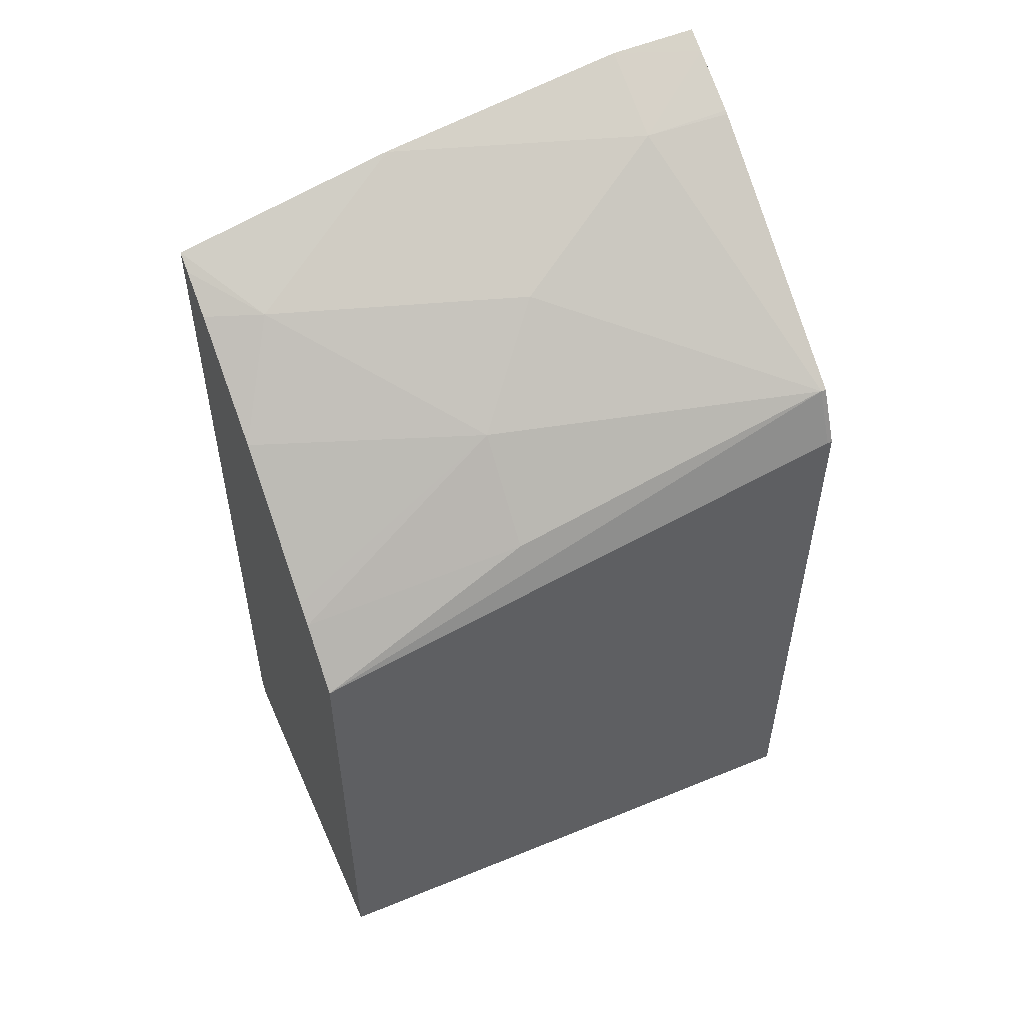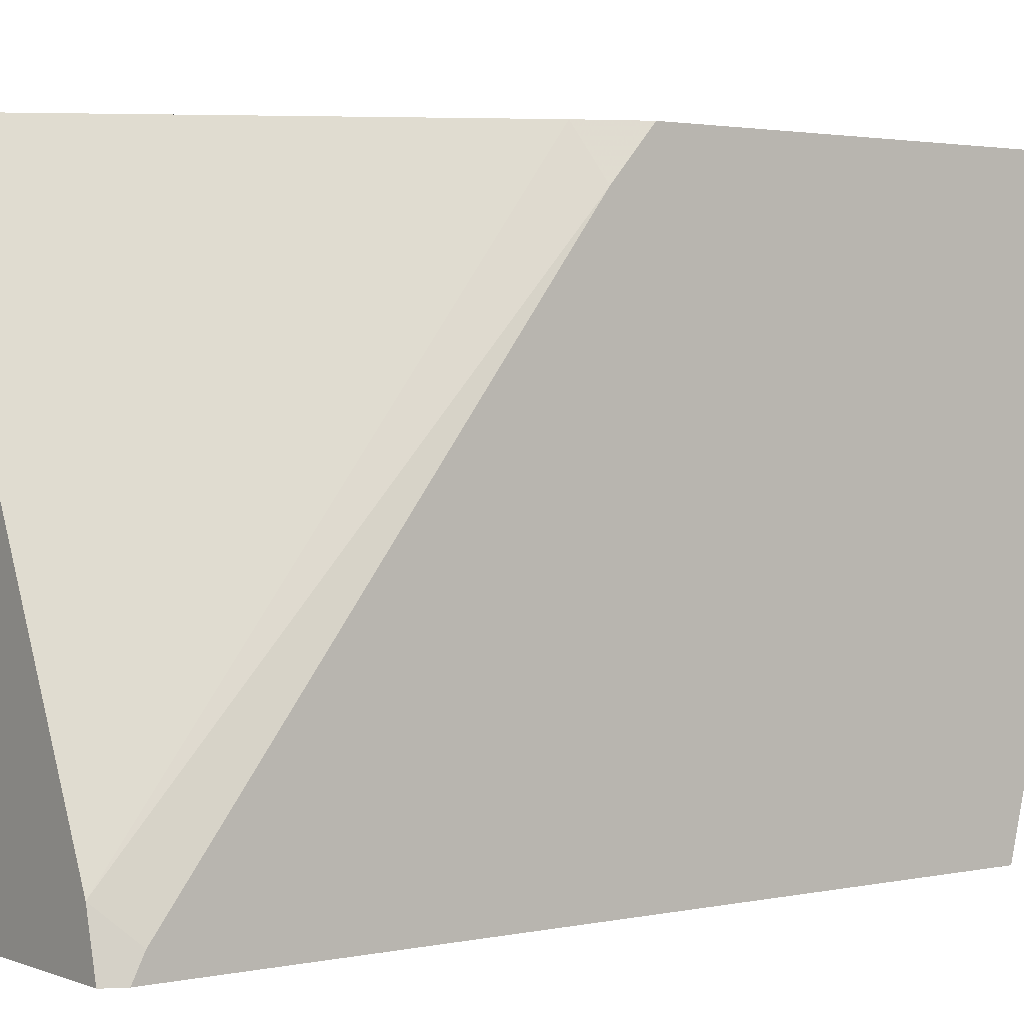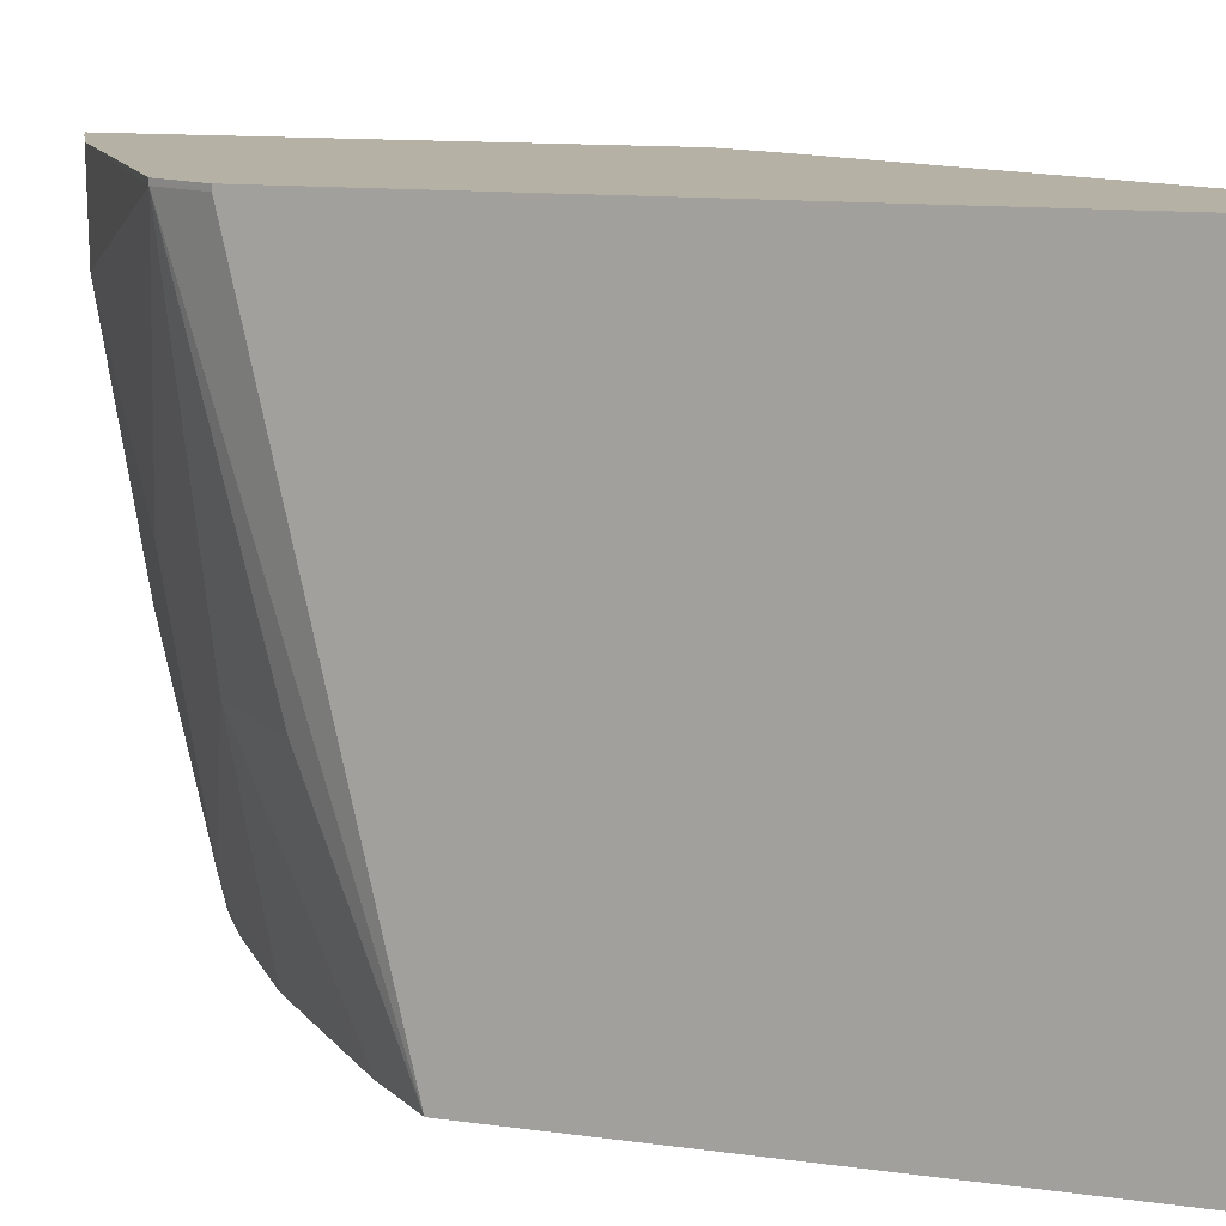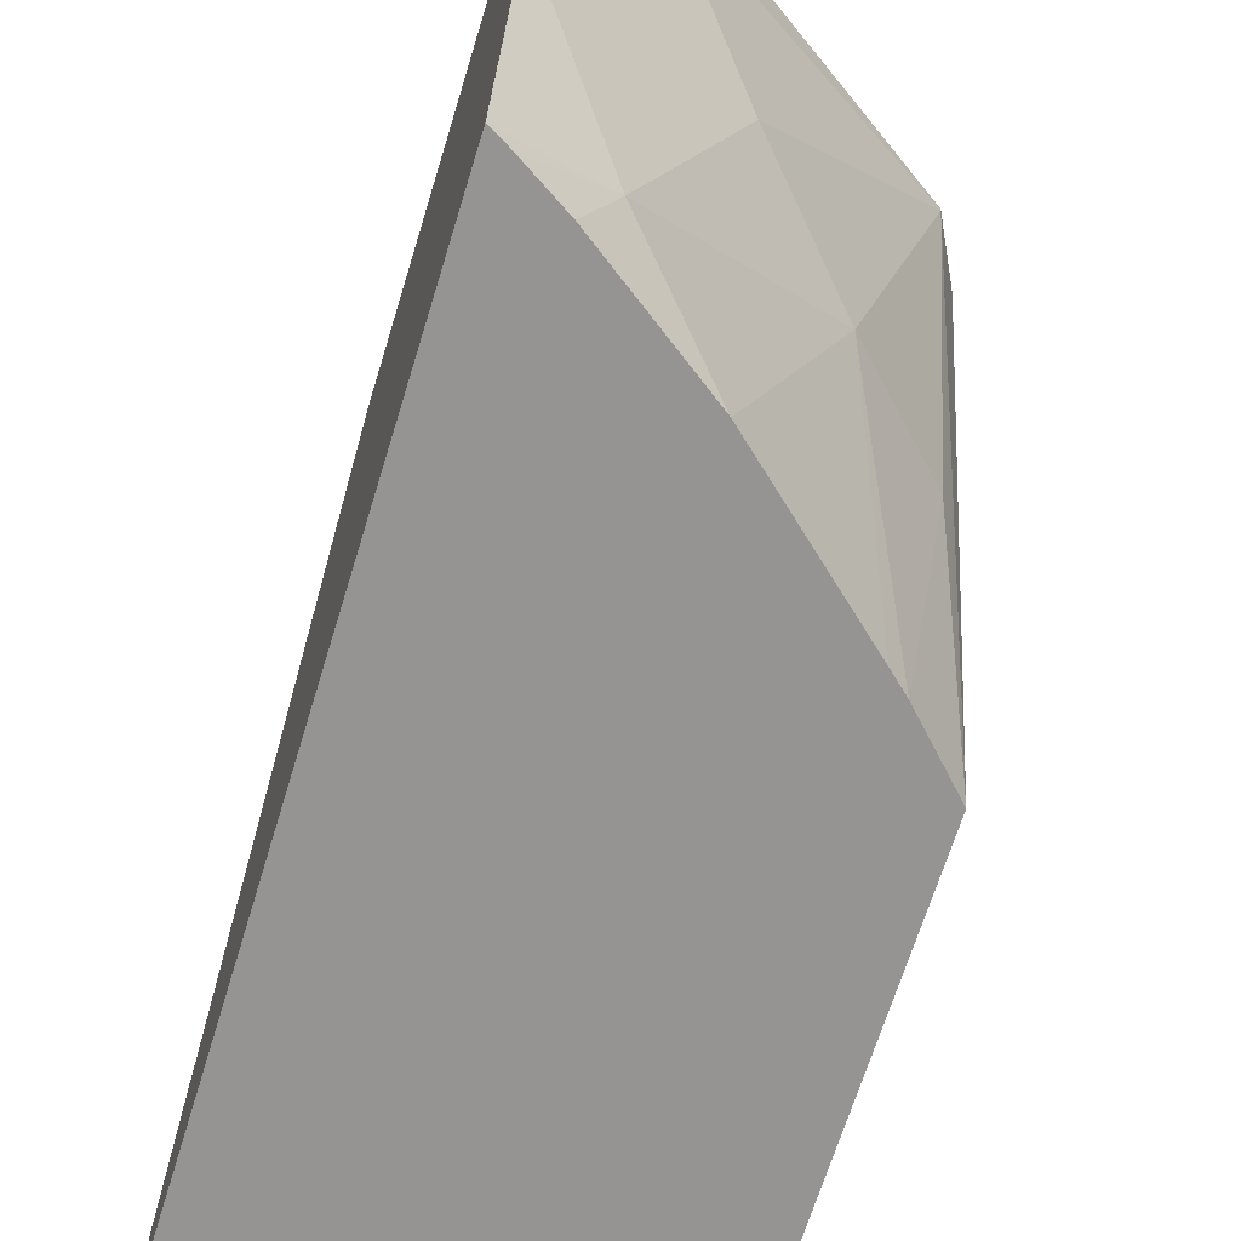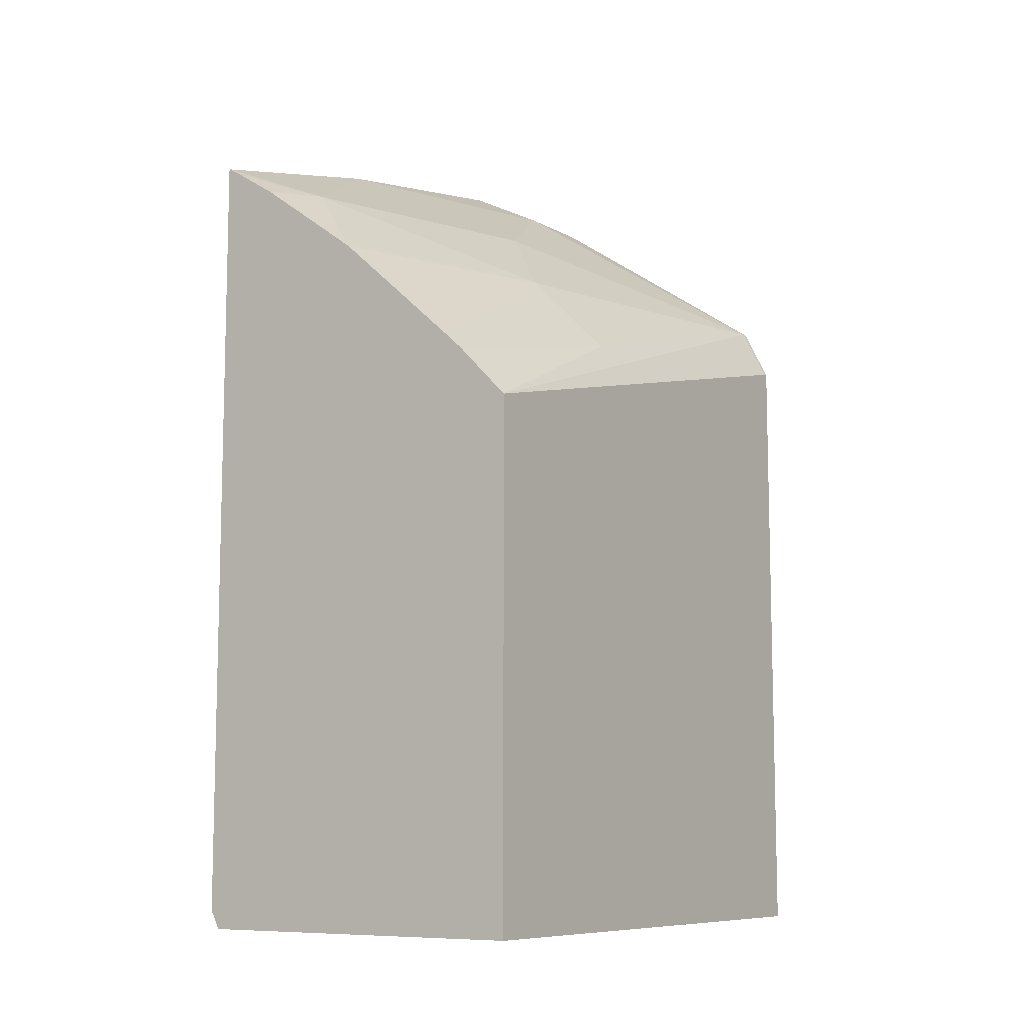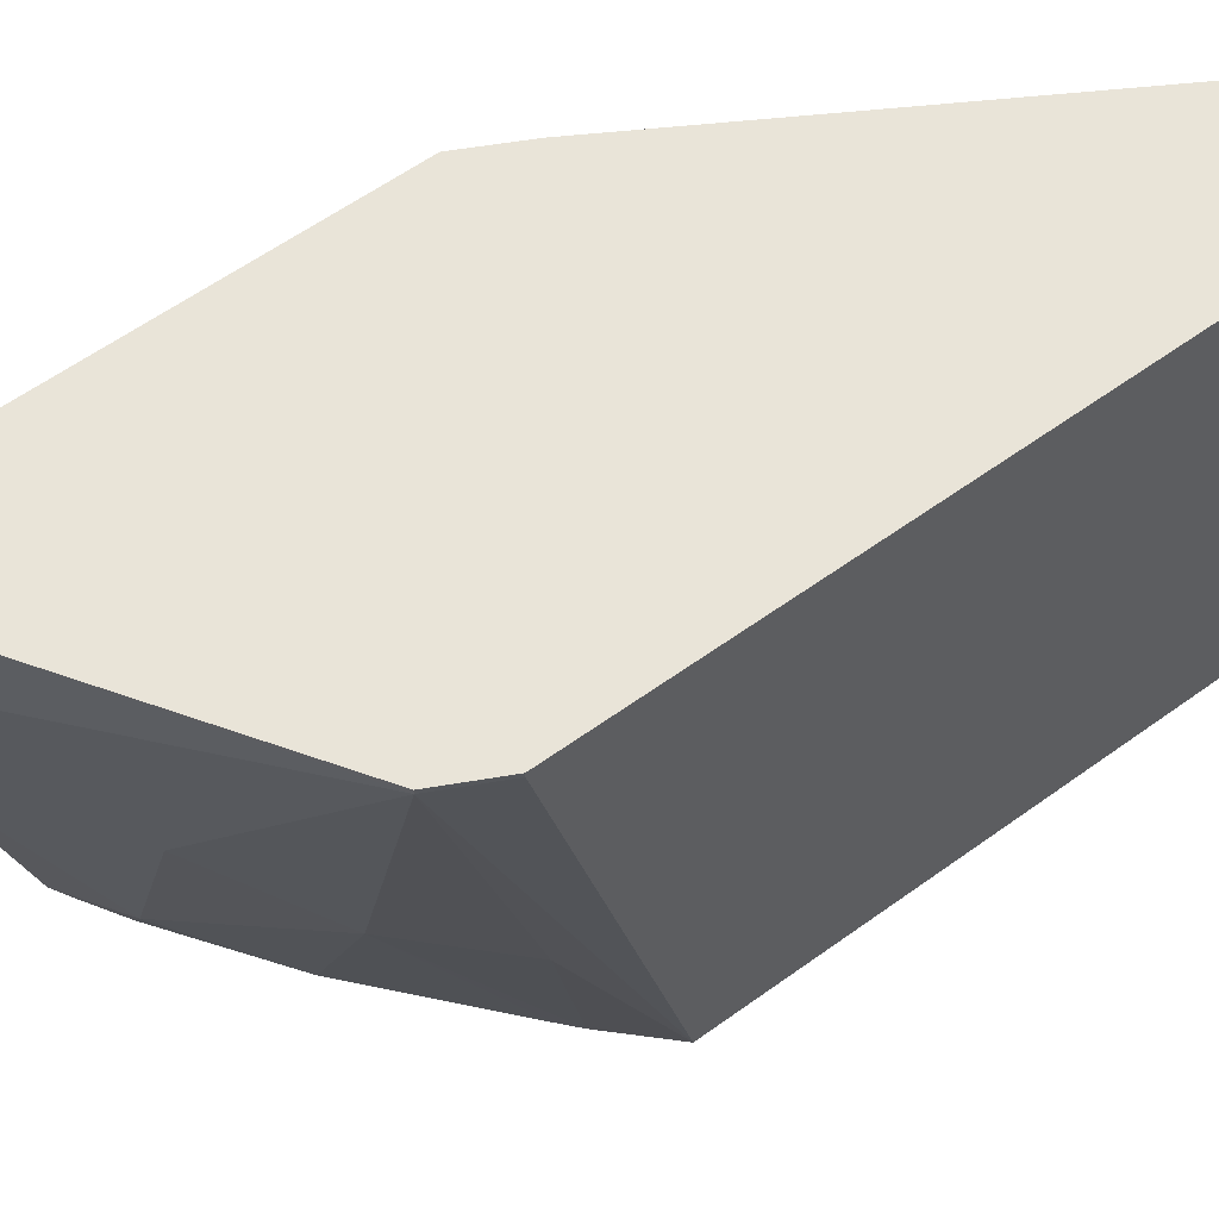
<metadata>
{"format":"obj","ext":"obj","renderer":"f3d","projection":"perspective","resolution":1024,"background":"white","views":[{"elev":52.6,"azim":66.3,"up":"+Z"},{"elev":2.1,"azim":-127.0,"up":"+Y"},{"elev":12.0,"azim":108.1,"up":"+Y"},{"elev":-67.1,"azim":-17.0,"up":"+Y"},{"elev":-9.1,"azim":34.1,"up":"+Z"},{"elev":60.7,"azim":53.7,"up":"+Y"}]}
</metadata>
<code>
v 0.2396 -0.06075 0.0324
v 0.2396 -0.2714 0.0324
v 0.1995 -0.06075 0.0324
v 0.2396 -0.06075 0.2722
v 0.1077 -0.2714 0.0324
v 0.2396 -0.2714 0.2248
v 0.1127 -0.2515 0.0324
v 0.1148 -0.06075 0.1774
v 0.2302 -0.06075 0.291
v 0.2396 -0.06263 0.2722
v 0.1042 -0.2714 0.03943
v 0.1042 -0.2628 0.0437
v 0.2296 -0.06263 0.2922
v 0.2296 -0.1878 0.2609
v 0.2203 -0.2714 0.2447
v 0.1042 -0.0785 0.1827
v 0.1042 -0.06075 0.1984
v 0.2296 -0.06075 0.2922
v 0.1042 -0.2714 0.3353
v 0.1367 -0.06075 0.3547
v 0.1357 -0.09394 0.3548
v 0.167 -0.1566 0.3235
v 0.1983 -0.1878 0.2922
v 0.214 -0.2714 0.2505
v 0.1042 -0.06075 0.3711
v 0.1109 -0.2714 0.3314
v 0.1357 -0.2505 0.3235
v 0.1044 -0.1878 0.3548
v 0.1042 -0.1878 0.3549
v 0.1354 -0.06075 0.3554
v 0.1157 -0.06075 0.3654
v 0.1126 -0.06075 0.3669
v 0.1042 -0.09394 0.3706
v 0.167 -0.2714 0.2922
v 0.1261 -0.2714 0.3218
f 14 23 15
f 13 20 21
f 13 23 14
f 13 22 23
f 13 21 22
f 13 18 20
f 9 13 10
f 11 17 16
f 11 25 17
f 11 33 25
f 11 29 33
f 11 19 29
f 15 23 24
f 11 16 12
f 19 26 27
f 26 35 27
f 19 28 29
f 20 30 21
f 27 35 34
f 21 31 32
f 21 32 33
f 21 33 29
f 21 29 28
f 21 28 27
f 21 27 22
f 22 27 23
f 23 27 34
f 23 34 24
f 25 33 32
f 9 18 13
f 19 27 28
f 8 16 17
f 21 30 31
f 7 12 16
f 7 16 8
f 1 2 5
f 1 5 7
f 1 7 3
f 1 3 8
f 1 8 17
f 1 25 32
f 1 32 31
f 1 31 30
f 1 30 20
f 1 20 18
f 1 18 9
f 1 9 4
f 1 4 10
f 1 10 6
f 1 17 25
f 2 6 15
f 1 6 2
f 6 14 15
f 6 13 14
f 6 10 13
f 5 11 12
f 4 9 10
f 3 7 8
f 5 12 7
f 2 19 11
f 2 26 19
f 2 35 26
f 2 34 35
f 2 24 34
f 2 15 24
f 2 11 5

</code>
